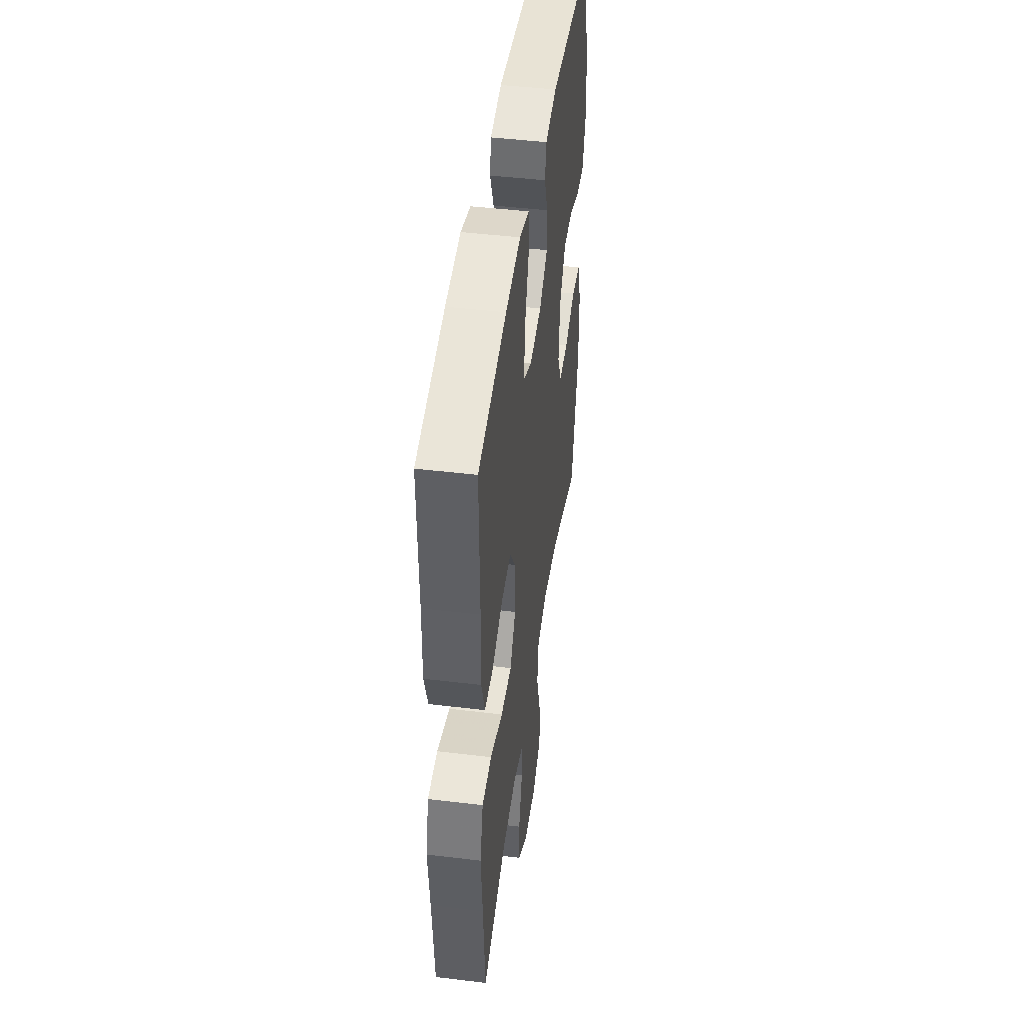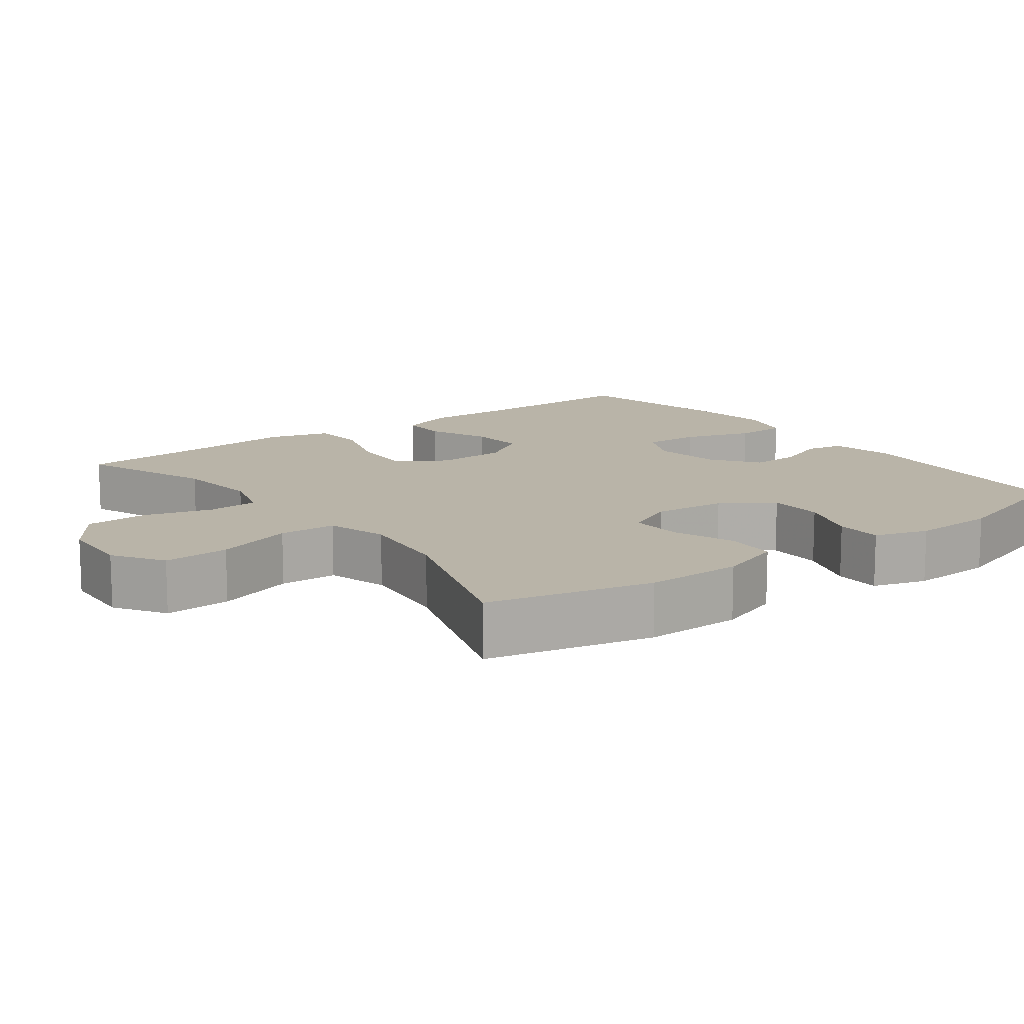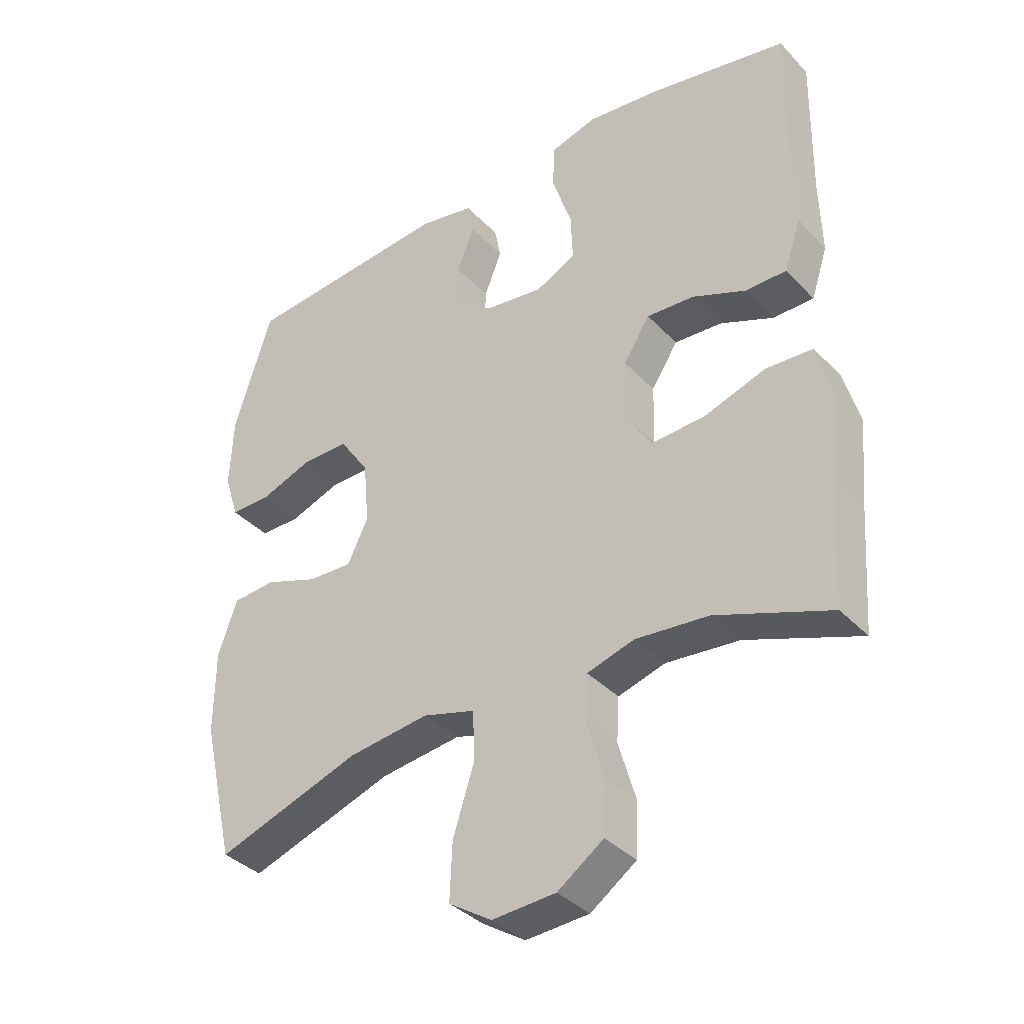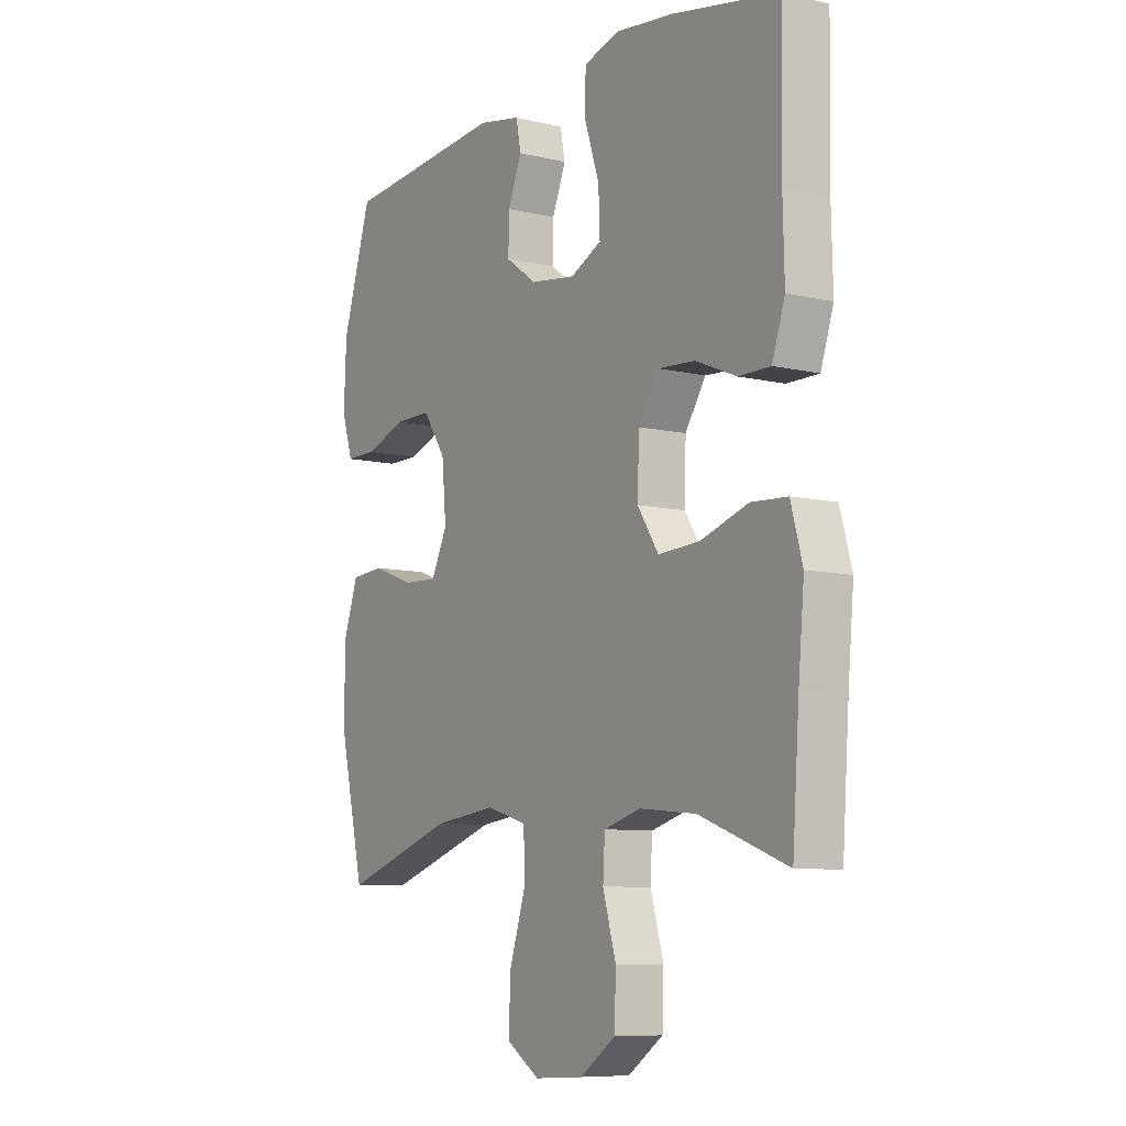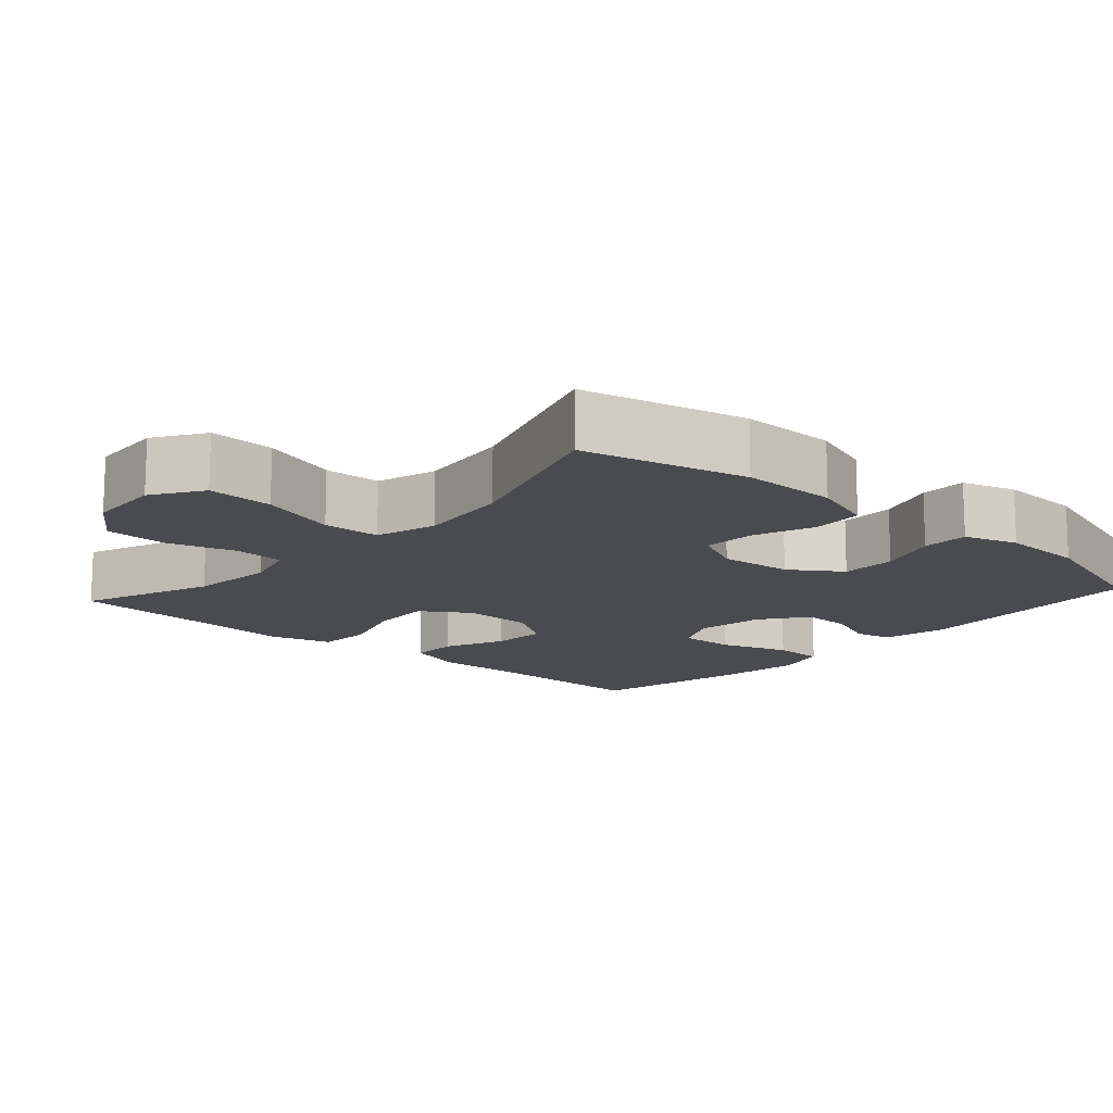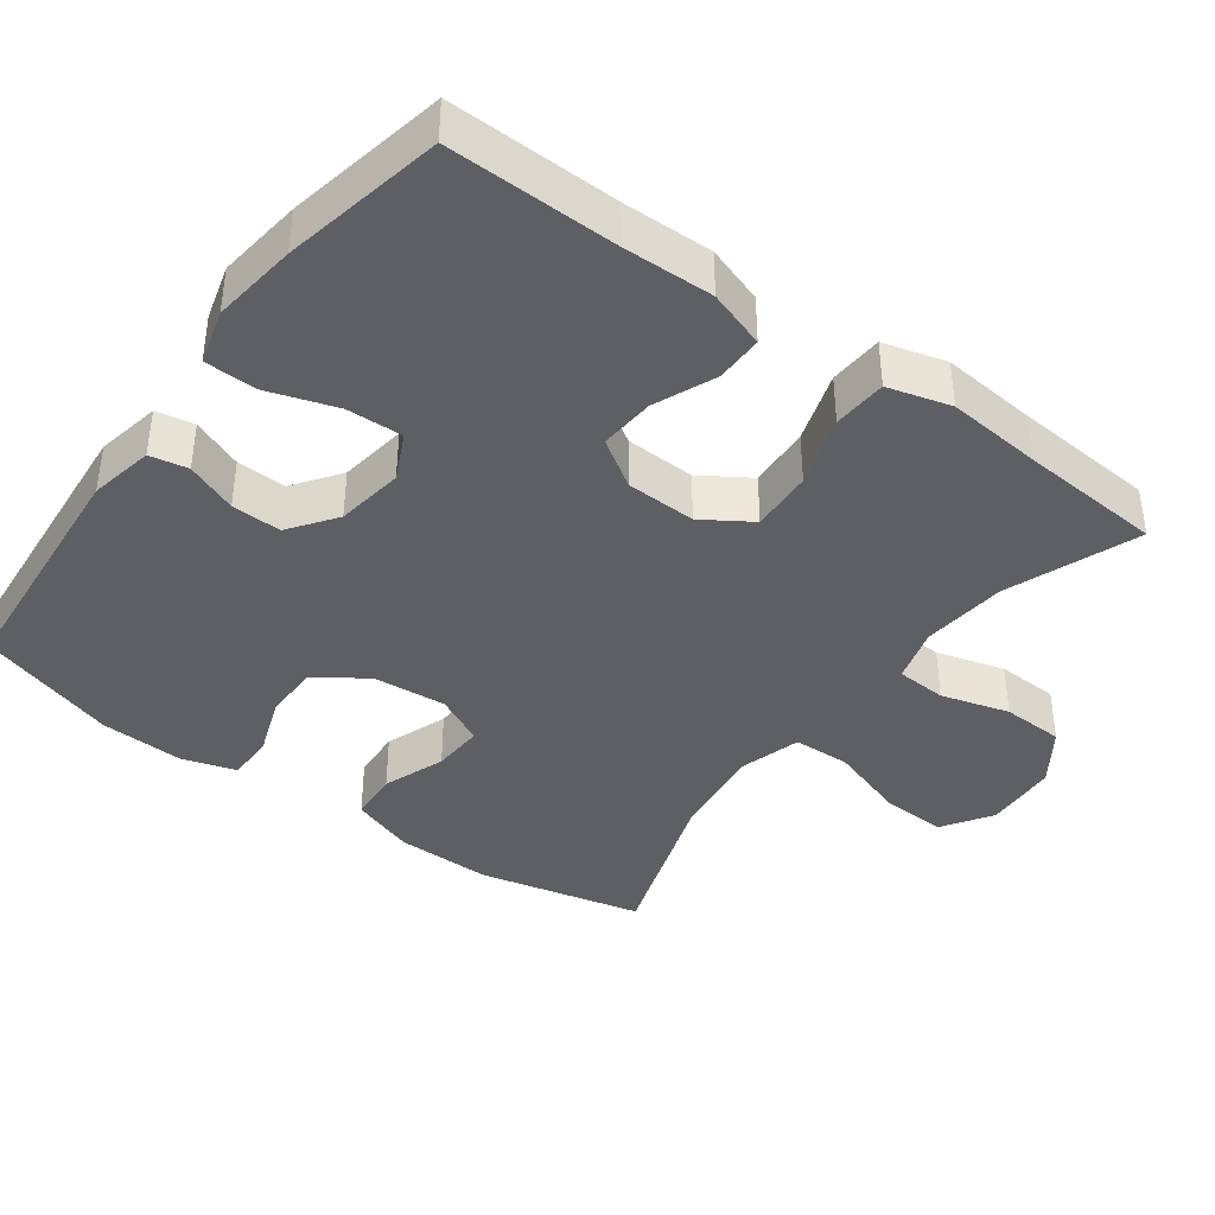
<metadata>
{"format":"obj","ext":"obj","renderer":"f3d","projection":"perspective","resolution":1024,"background":"white","views":[{"elev":46.0,"azim":97.9,"up":"+Z"},{"elev":13.1,"azim":-126.9,"up":"+Y"},{"elev":-36.9,"azim":37.4,"up":"+Z"},{"elev":-8.4,"azim":57.3,"up":"+Z"},{"elev":-13.9,"azim":-131.9,"up":"+Y"},{"elev":-39.8,"azim":53.5,"up":"+Y"}]}
</metadata>
<code>
v -0.5 0.07 -0.5
v -0.552 0.07 -0.276
v -0.551 0.07 -0.144
v -0.521 0.07 -0.057
v -0.452 0.07 -0.052
v -0.367 0.07 -0.083
v -0.296 0.07 -0.086
v -0.263 0.07 -0.018
v -0.272 0.07 0.082
v -0.319 0.07 0.151
v -0.395 0.07 0.151
v -0.478 0.07 0.121
v -0.542 0.07 0.121
v -0.565 0.07 0.194
v -0.56 0.07 0.309
v -0.5 0.07 0.5
v -0.168 0.07 0.529
v -0.08 0.07 0.512
v -0.07 0.07 0.46
v -0.098 0.07 0.39
v -0.1 0.07 0.322
v -0.036 0.07 0.276
v 0.057 0.07 0.263
v 0.121 0.07 0.294
v 0.118 0.07 0.371
v 0.087 0.07 0.465
v 0.089 0.07 0.536
v 0.164 0.07 0.557
v 0.281 0.07 0.543
v 0.5 0.07 0.5
v 0.496 0.07 0.268
v 0.499 0.07 0.145
v 0.473 0.07 0.066
v 0.408 0.07 0.066
v 0.324 0.07 0.101
v 0.248 0.07 0.106
v 0.206 0.07 0.041
v 0.203 0.07 -0.055
v 0.246 0.07 -0.121
v 0.331 0.07 -0.116
v 0.428 0.07 -0.084
v 0.502 0.07 -0.088
v 0.526 0.07 -0.174
v 0.514 0.07 -0.305
v 0.5 0.07 -0.5
v 0.32 0.07 -0.433
v 0.204 0.07 -0.422
v 0.129 0.07 -0.444
v 0.125 0.07 -0.513
v 0.152 0.07 -0.606
v 0.149 0.07 -0.691
v 0.076 0.07 -0.742
v -0.025 0.07 -0.748
v -0.093 0.07 -0.704
v -0.089 0.07 -0.614
v -0.055 0.07 -0.508
v -0.058 0.07 -0.43
v -0.141 0.07 -0.406
v -0.27 0.07 -0.422
v -0.5 0 -0.5
v -0.552 0 -0.276
v -0.551 0 -0.144
v -0.521 0 -0.057
v -0.452 0 -0.052
v -0.367 0 -0.083
v -0.296 0 -0.086
v -0.263 0 -0.018
v -0.272 0 0.082
v -0.319 0 0.151
v -0.395 0 0.151
v -0.478 0 0.121
v -0.542 0 0.121
v -0.565 0 0.194
v -0.56 0 0.309
v -0.5 0 0.5
v -0.168 0 0.529
v -0.08 0 0.512
v -0.07 0 0.46
v -0.098 0 0.39
v -0.1 0 0.322
v -0.036 0 0.276
v 0.057 0 0.263
v 0.121 0 0.294
v 0.118 0 0.371
v 0.087 0 0.465
v 0.089 0 0.536
v 0.164 0 0.557
v 0.281 0 0.543
v 0.5 0 0.5
v 0.496 0 0.268
v 0.499 0 0.145
v 0.473 0 0.066
v 0.408 0 0.066
v 0.324 0 0.101
v 0.248 0 0.106
v 0.206 0 0.041
v 0.203 0 -0.055
v 0.246 0 -0.121
v 0.331 0 -0.116
v 0.428 0 -0.084
v 0.502 0 -0.088
v 0.526 0 -0.174
v 0.514 0 -0.305
v 0.5 0 -0.5
v 0.32 0 -0.433
v 0.204 0 -0.422
v 0.129 0 -0.444
v 0.125 0 -0.513
v 0.152 0 -0.606
v 0.149 0 -0.691
v 0.076 0 -0.742
v -0.025 0 -0.748
v -0.093 0 -0.704
v -0.089 0 -0.614
v -0.055 0 -0.508
v -0.058 0 -0.43
v -0.141 0 -0.406
v -0.27 0 -0.422
f 54 55 56
f 53 54 56
f 52 53 56
f 51 52 56
f 50 51 56
f 49 50 56
f 48 49 56 57
f 47 48 57 58
f 44 45 46
f 44 46 47
f 43 44 47
f 42 43 47
f 41 42 47
f 40 41 47
f 39 40 47 58
f 33 34 35
f 32 33 35
f 31 32 35
f 31 35 36
f 30 31 36
f 29 30 36
f 28 29 36
f 27 28 36
f 26 27 36
f 25 26 36
f 24 25 36 37
f 18 19 20
f 17 18 20
f 16 17 20
f 15 16 20
f 14 15 20
f 13 14 20
f 12 13 20
f 11 12 20
f 10 11 20 21
f 9 10 21 22
f 4 5 6
f 3 4 6
f 2 3 6
f 1 2 6
f 59 1 6
f 59 6 7
f 59 7 8
f 58 59 8
f 39 58 8
f 38 39 8
f 38 8 9
f 37 38 9
f 24 37 9
f 23 24 9
f 9 22 23
f 115 114 113
f 115 113 112
f 115 112 111
f 115 111 110
f 115 110 109
f 115 109 108
f 116 115 108 107
f 117 116 107 106
f 105 104 103
f 106 105 103
f 106 103 102
f 106 102 101
f 106 101 100
f 106 100 99
f 117 106 99 98
f 94 93 92
f 94 92 91
f 94 91 90
f 95 94 90
f 95 90 89
f 95 89 88
f 95 88 87
f 95 87 86
f 95 86 85
f 95 85 84
f 96 95 84 83
f 79 78 77
f 79 77 76
f 79 76 75
f 79 75 74
f 79 74 73
f 79 73 72
f 79 72 71
f 79 71 70
f 80 79 70 69
f 81 80 69 68
f 65 64 63
f 65 63 62
f 65 62 61
f 65 61 60
f 65 60 118
f 66 65 118
f 67 66 118
f 67 118 117
f 67 117 98
f 67 98 97
f 68 67 97
f 68 97 96
f 68 96 83
f 68 83 82
f 82 81 68
f 1 60 61 2
f 2 61 62 3
f 3 62 63 4
f 4 63 64 5
f 5 64 65 6
f 6 65 66 7
f 7 66 67 8
f 8 67 68 9
f 9 68 69 10
f 10 69 70 11
f 11 70 71 12
f 12 71 72 13
f 13 72 73 14
f 14 73 74 15
f 15 74 75 16
f 16 75 76 17
f 17 76 77 18
f 18 77 78 19
f 19 78 79 20
f 20 79 80 21
f 21 80 81 22
f 22 81 82 23
f 23 82 83 24
f 24 83 84 25
f 25 84 85 26
f 26 85 86 27
f 27 86 87 28
f 28 87 88 29
f 29 88 89 30
f 30 89 90 31
f 31 90 91 32
f 32 91 92 33
f 33 92 93 34
f 34 93 94 35
f 35 94 95 36
f 36 95 96 37
f 37 96 97 38
f 38 97 98 39
f 39 98 99 40
f 40 99 100 41
f 41 100 101 42
f 42 101 102 43
f 43 102 103 44
f 44 103 104 45
f 45 104 105 46
f 46 105 106 47
f 47 106 107 48
f 48 107 108 49
f 49 108 109 50
f 50 109 110 51
f 51 110 111 52
f 52 111 112 53
f 53 112 113 54
f 54 113 114 55
f 55 114 115 56
f 56 115 116 57
f 57 116 117 58
f 58 117 118 59
f 59 118 60 1

</code>
